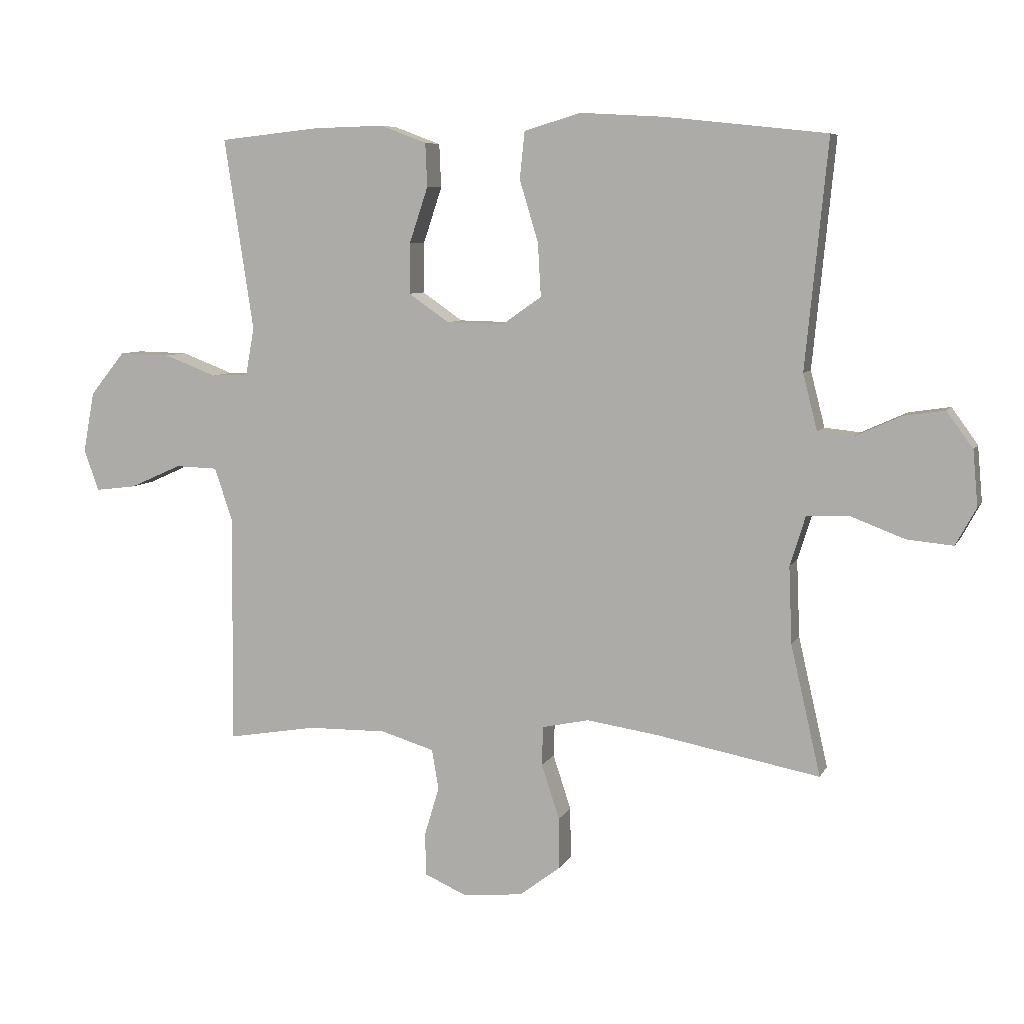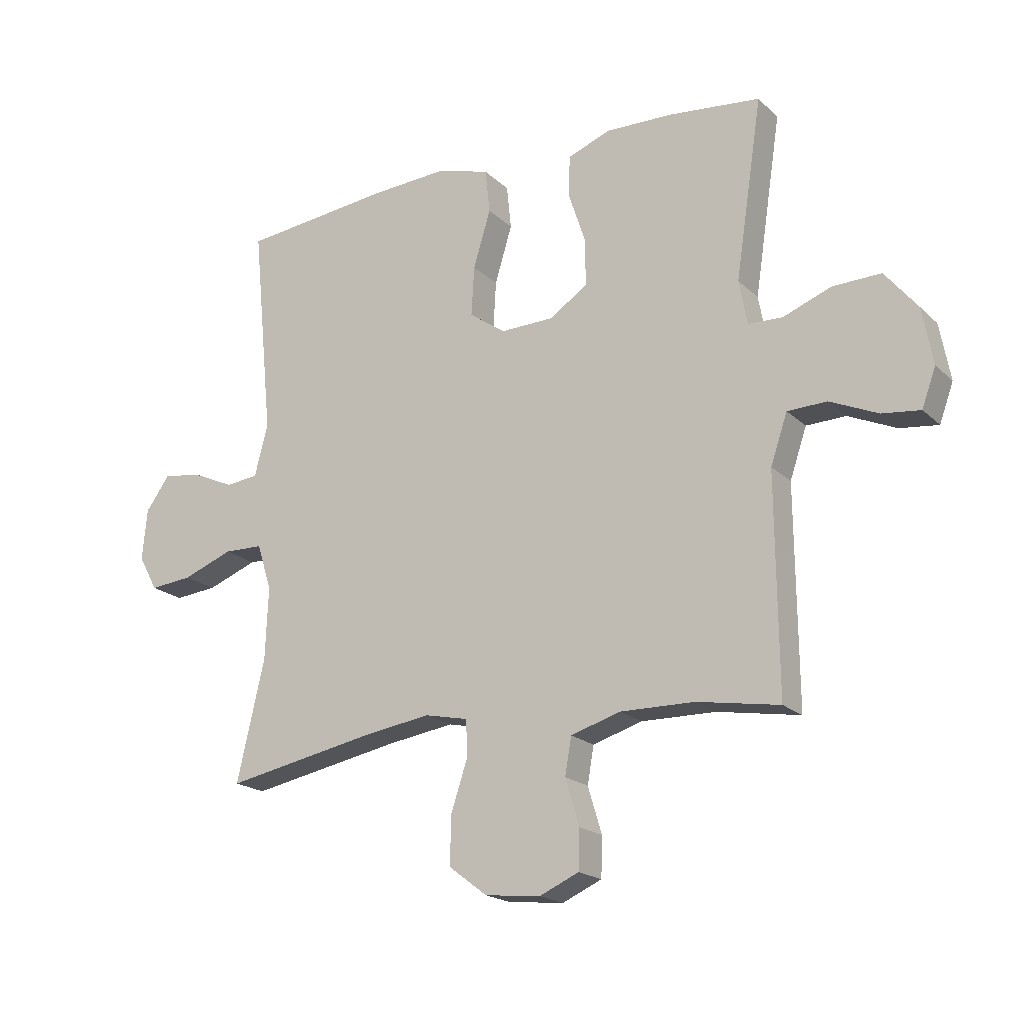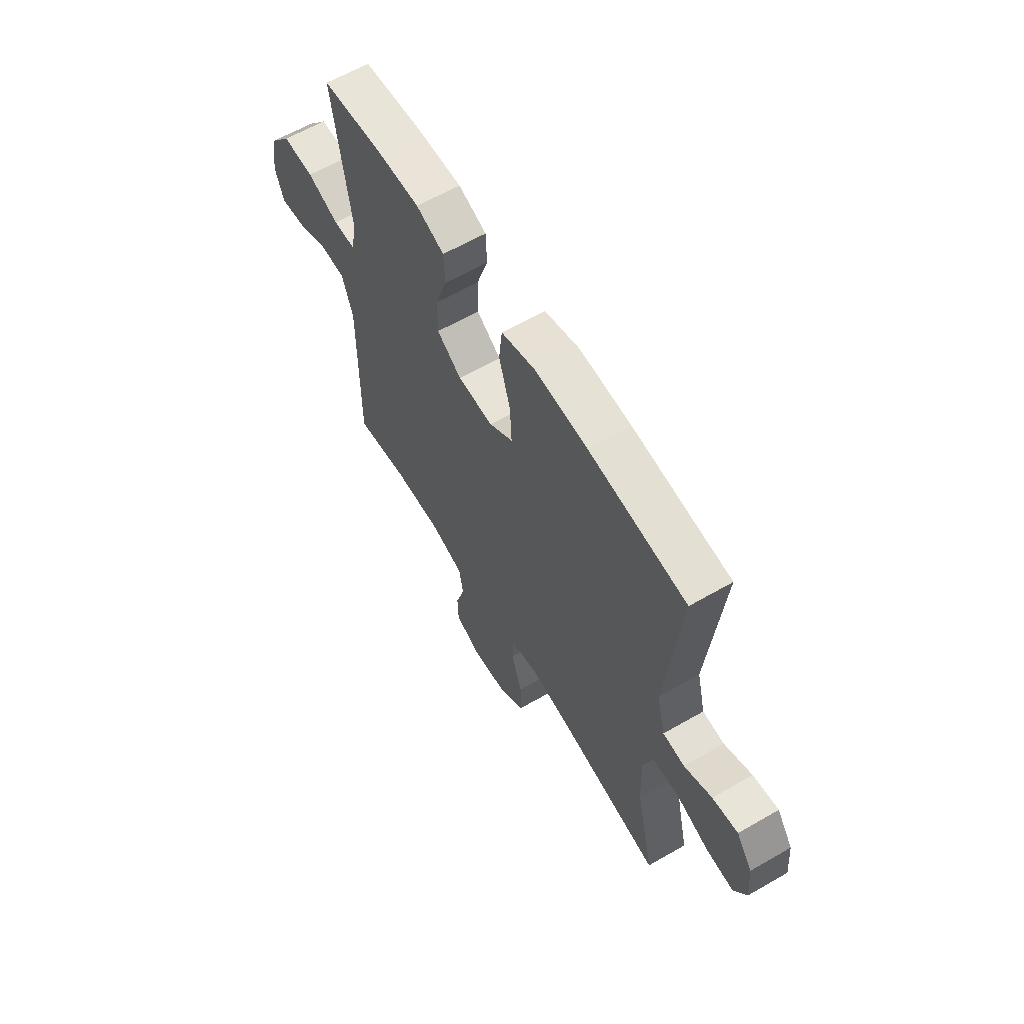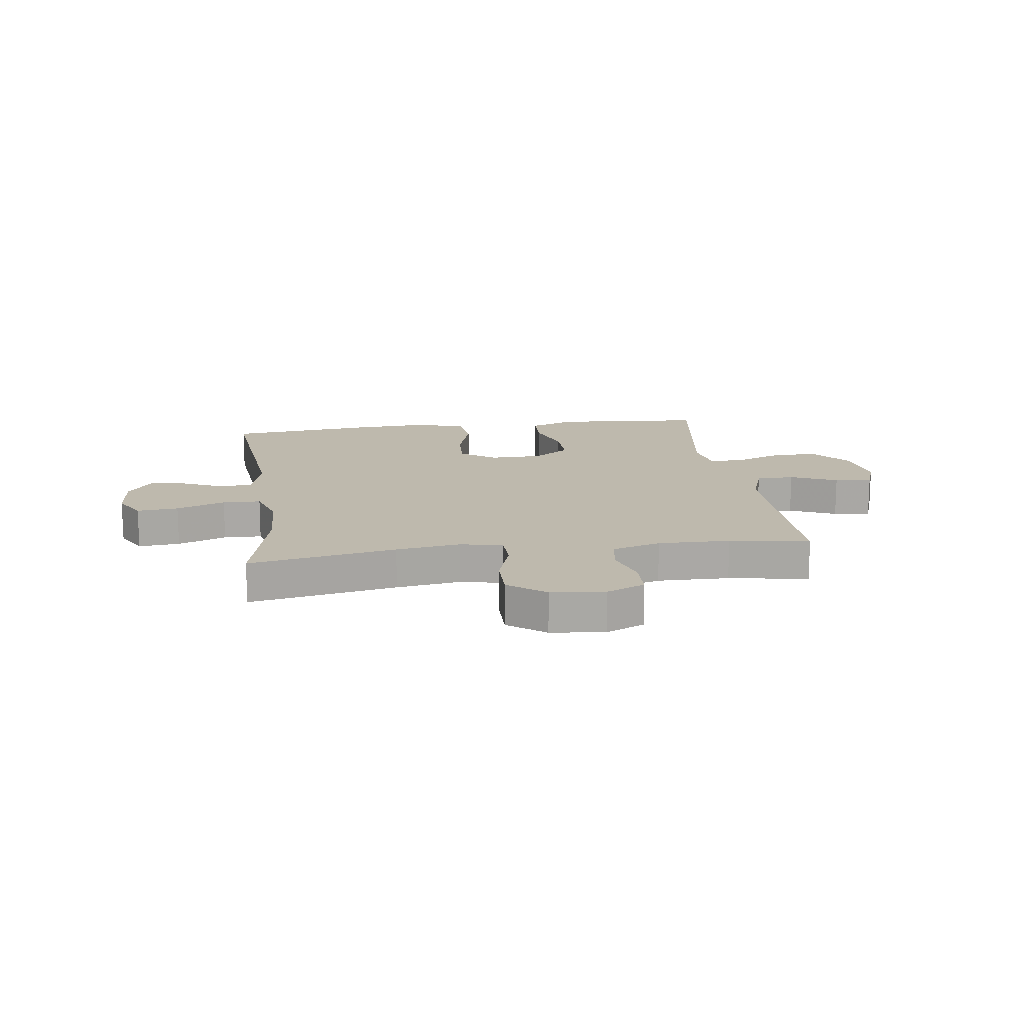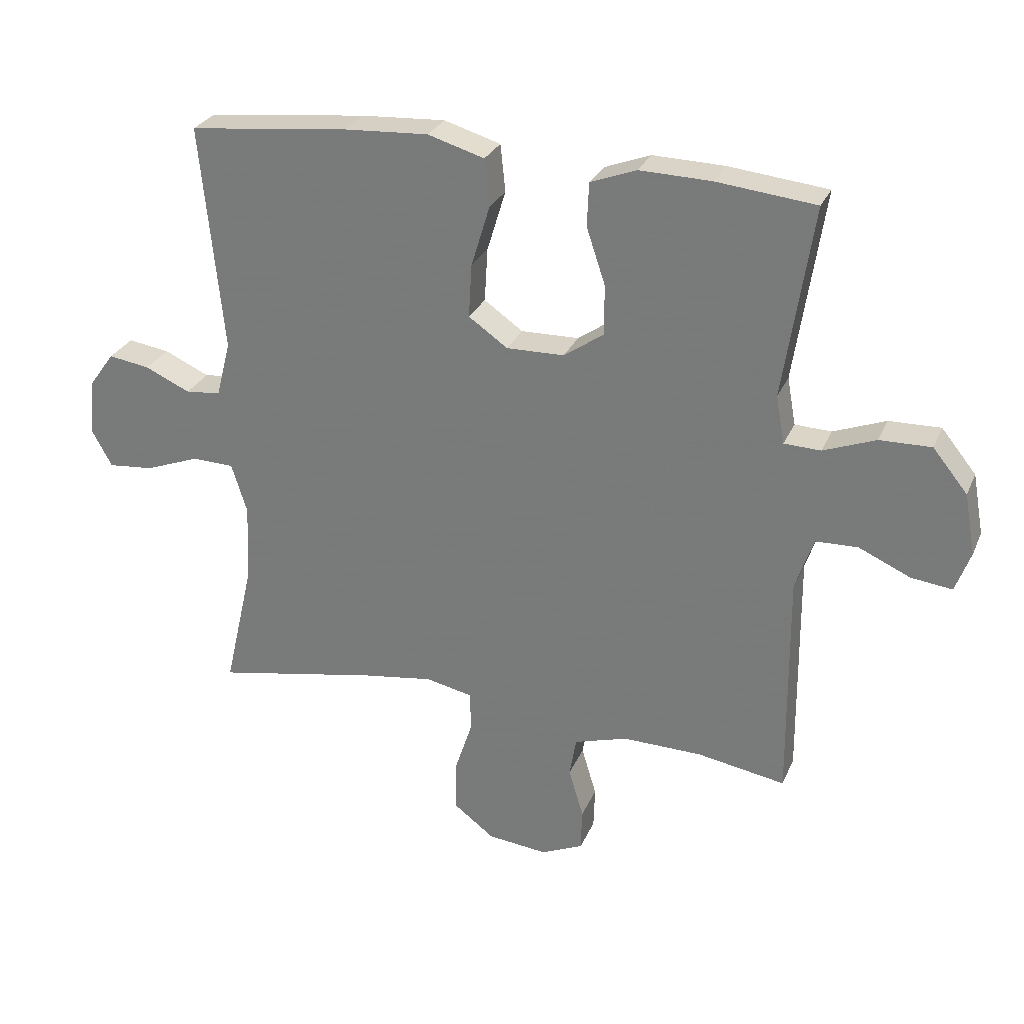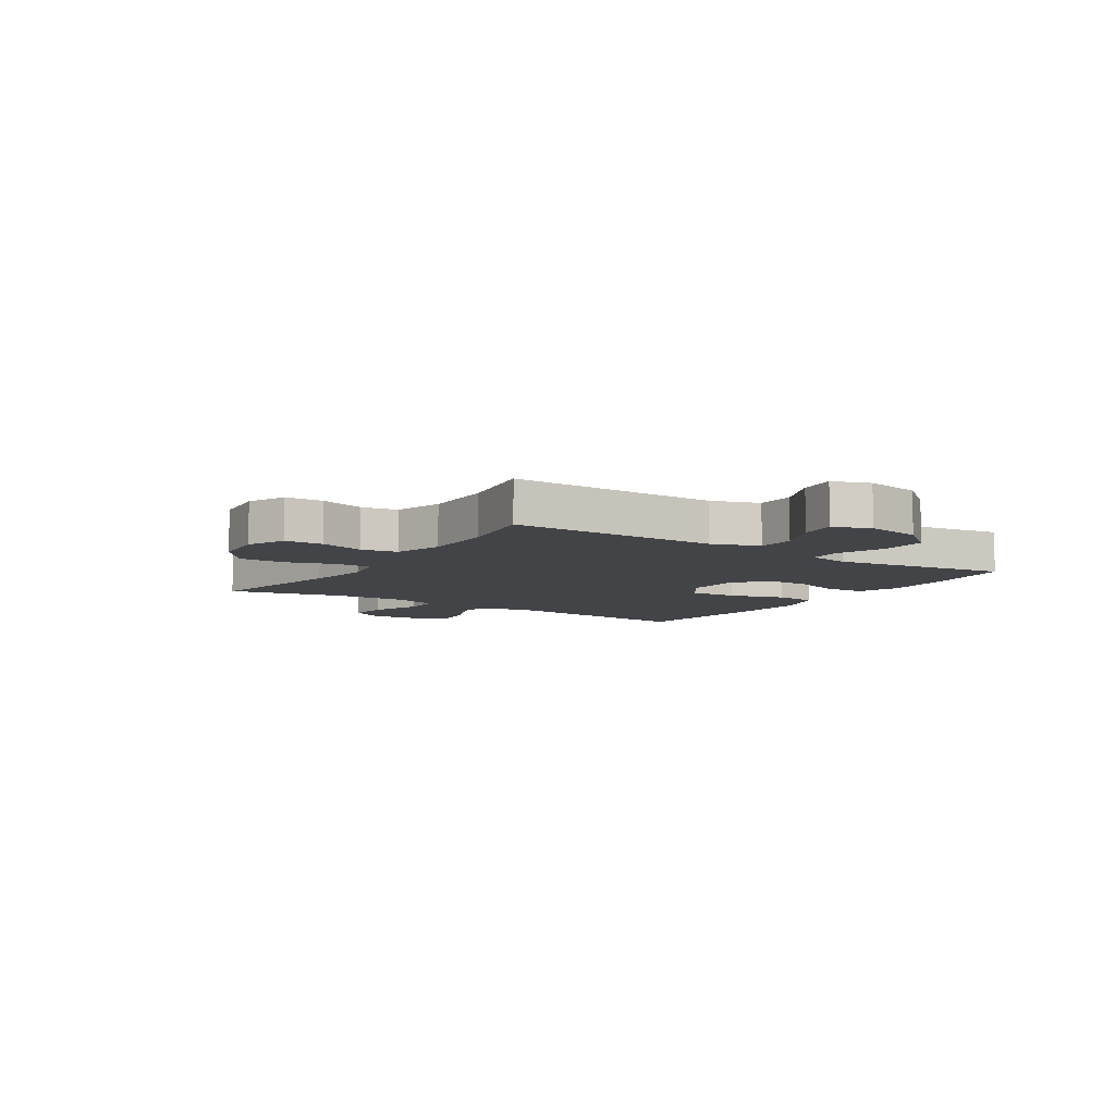
<metadata>
{"format":"obj","ext":"obj","renderer":"f3d","projection":"perspective","resolution":1024,"background":"white","views":[{"elev":7.1,"azim":16.9,"up":"+Z"},{"elev":-19.3,"azim":-148.7,"up":"+Z"},{"elev":61.8,"azim":59.6,"up":"+Z"},{"elev":15.3,"azim":172.2,"up":"+Y"},{"elev":28.0,"azim":-160.0,"up":"+Z"},{"elev":-7.8,"azim":-123.3,"up":"+Y"}]}
</metadata>
<code>
v -0.5 0.07 -0.5
v -0.498 0.07 -0.262
v -0.497 0.07 -0.129
v -0.526 0.07 -0.044
v -0.594 0.07 -0.042
v -0.677 0.07 -0.079
v -0.743 0.07 -0.087
v -0.767 0.07 -0.021
v -0.749 0.07 0.077
v -0.693 0.07 0.146
v -0.61 0.07 0.144
v -0.526 0.07 0.112
v -0.467 0.07 0.114
v -0.453 0.07 0.191
v -0.5 0.07 0.5
v -0.34 0.07 0.517
v -0.225 0.07 0.52
v -0.151 0.07 0.492
v -0.148 0.07 0.422
v -0.178 0.07 0.332
v -0.179 0.07 0.251
v -0.114 0.07 0.206
v -0.021 0.07 0.204
v 0.042 0.07 0.248
v 0.037 0.07 0.334
v 0.007 0.07 0.433
v 0.015 0.07 0.509
v 0.106 0.07 0.536
v 0.242 0.07 0.528
v 0.5 0.07 0.5
v 0.464 0.07 0.135
v 0.487 0.07 0.045
v 0.544 0.07 0.039
v 0.617 0.07 0.072
v 0.684 0.07 0.082
v 0.726 0.07 0.024
v 0.734 0.07 -0.065
v 0.701 0.07 -0.125
v 0.627 0.07 -0.118
v 0.54 0.07 -0.085
v 0.472 0.07 -0.087
v 0.447 0.07 -0.167
v 0.452 0.07 -0.291
v 0.5 0.07 -0.5
v 0.237 0.07 -0.45
v 0.122 0.07 -0.433
v 0.047 0.07 -0.449
v 0.045 0.07 -0.512
v 0.074 0.07 -0.6
v 0.075 0.07 -0.682
v 0.009 0.07 -0.732
v -0.087 0.07 -0.742
v -0.155 0.07 -0.712
v -0.157 0.07 -0.644
v -0.133 0.07 -0.564
v -0.144 0.07 -0.5
v -0.23 0.07 -0.474
v -0.358 0.07 -0.476
v -0.5 0 -0.5
v -0.498 0 -0.262
v -0.497 0 -0.129
v -0.526 0 -0.044
v -0.594 0 -0.042
v -0.677 0 -0.079
v -0.743 0 -0.087
v -0.767 0 -0.021
v -0.749 0 0.077
v -0.693 0 0.146
v -0.61 0 0.144
v -0.526 0 0.112
v -0.467 0 0.114
v -0.453 0 0.191
v -0.5 0 0.5
v -0.34 0 0.517
v -0.225 0 0.52
v -0.151 0 0.492
v -0.148 0 0.422
v -0.178 0 0.332
v -0.179 0 0.251
v -0.114 0 0.206
v -0.021 0 0.204
v 0.042 0 0.248
v 0.037 0 0.334
v 0.007 0 0.433
v 0.015 0 0.509
v 0.106 0 0.536
v 0.242 0 0.528
v 0.5 0 0.5
v 0.464 0 0.135
v 0.487 0 0.045
v 0.544 0 0.039
v 0.617 0 0.072
v 0.684 0 0.082
v 0.726 0 0.024
v 0.734 0 -0.065
v 0.701 0 -0.125
v 0.627 0 -0.118
v 0.54 0 -0.085
v 0.472 0 -0.087
v 0.447 0 -0.167
v 0.452 0 -0.291
v 0.5 0 -0.5
v 0.237 0 -0.45
v 0.122 0 -0.433
v 0.047 0 -0.449
v 0.045 0 -0.512
v 0.074 0 -0.6
v 0.075 0 -0.682
v 0.009 0 -0.732
v -0.087 0 -0.742
v -0.155 0 -0.712
v -0.157 0 -0.644
v -0.133 0 -0.564
v -0.144 0 -0.5
v -0.23 0 -0.474
v -0.358 0 -0.476
f 52 53 54 55
f 52 55 56
f 51 52 56
f 48 49 50 51
f 47 48 51 56
f 43 44 45
f 42 43 45 46
f 41 42 46 47
f 37 38 39 40
f 37 40 41
f 36 37 41
f 33 34 35 36
f 33 36 41
f 32 33 41 47
f 28 29 30 31
f 25 26 27 28
f 24 25 28 31
f 23 24 31 32
f 17 18 19 20
f 17 20 21
f 14 15 16 17
f 13 14 17 21
f 9 10 11 12
f 9 12 13
f 8 9 13
f 5 6 7 8
f 4 5 8 13
f 3 4 13 21
f 58 1 2
f 57 58 2 3
f 22 23 32 47
f 22 47 56 57
f 3 21 22 57
f 113 112 111 110
f 114 113 110
f 114 110 109
f 109 108 107 106
f 114 109 106 105
f 103 102 101
f 104 103 101 100
f 105 104 100 99
f 98 97 96 95
f 99 98 95
f 99 95 94
f 94 93 92 91
f 99 94 91
f 105 99 91 90
f 89 88 87 86
f 86 85 84 83
f 89 86 83 82
f 90 89 82 81
f 78 77 76 75
f 79 78 75
f 75 74 73 72
f 79 75 72 71
f 70 69 68 67
f 71 70 67
f 71 67 66
f 66 65 64 63
f 71 66 63 62
f 79 71 62 61
f 60 59 116
f 61 60 116 115
f 105 90 81 80
f 115 114 105 80
f 115 80 79 61
f 1 59 60 2
f 2 60 61 3
f 3 61 62 4
f 4 62 63 5
f 5 63 64 6
f 6 64 65 7
f 7 65 66 8
f 8 66 67 9
f 9 67 68 10
f 10 68 69 11
f 11 69 70 12
f 12 70 71 13
f 13 71 72 14
f 14 72 73 15
f 15 73 74 16
f 16 74 75 17
f 17 75 76 18
f 18 76 77 19
f 19 77 78 20
f 20 78 79 21
f 21 79 80 22
f 22 80 81 23
f 23 81 82 24
f 24 82 83 25
f 25 83 84 26
f 26 84 85 27
f 27 85 86 28
f 28 86 87 29
f 29 87 88 30
f 30 88 89 31
f 31 89 90 32
f 32 90 91 33
f 33 91 92 34
f 34 92 93 35
f 35 93 94 36
f 36 94 95 37
f 37 95 96 38
f 38 96 97 39
f 39 97 98 40
f 40 98 99 41
f 41 99 100 42
f 42 100 101 43
f 43 101 102 44
f 44 102 103 45
f 45 103 104 46
f 46 104 105 47
f 47 105 106 48
f 48 106 107 49
f 49 107 108 50
f 50 108 109 51
f 51 109 110 52
f 52 110 111 53
f 53 111 112 54
f 54 112 113 55
f 55 113 114 56
f 56 114 115 57
f 57 115 116 58
f 58 116 59 1

</code>
